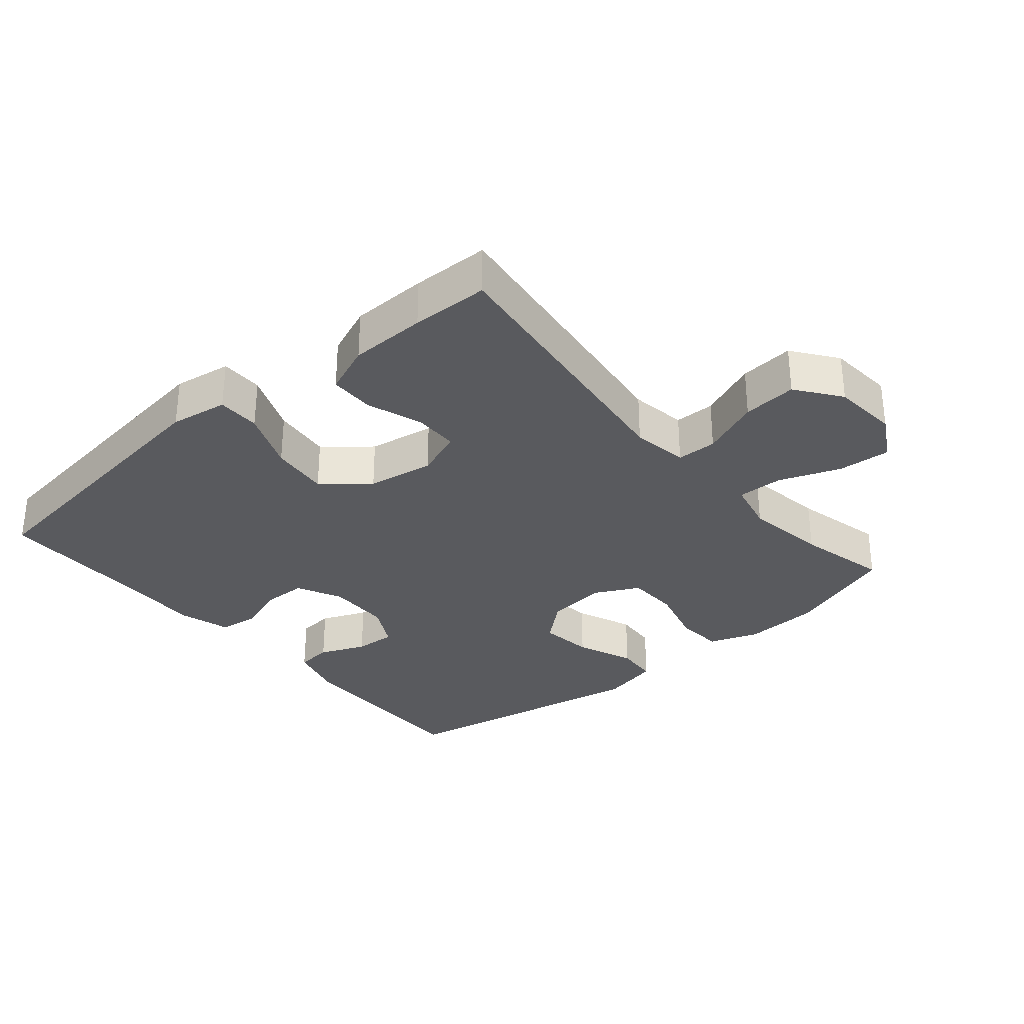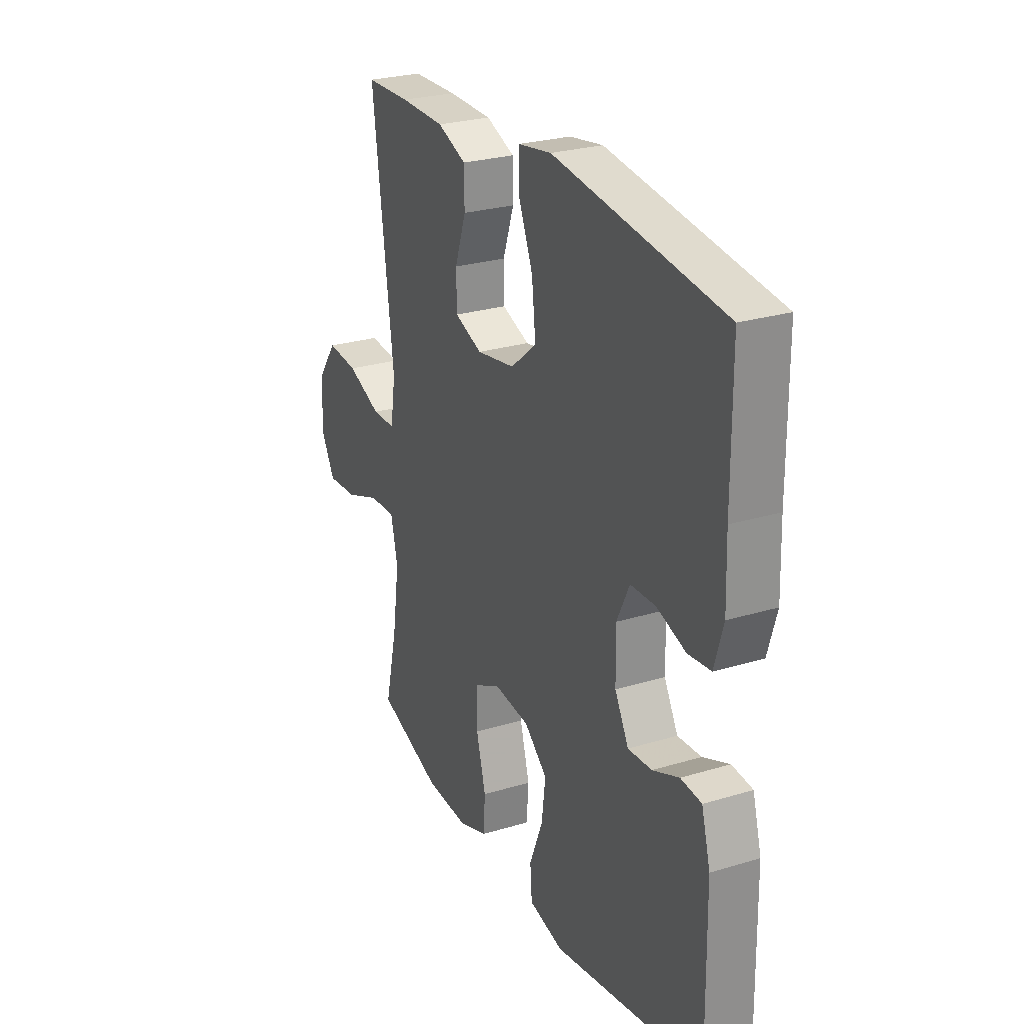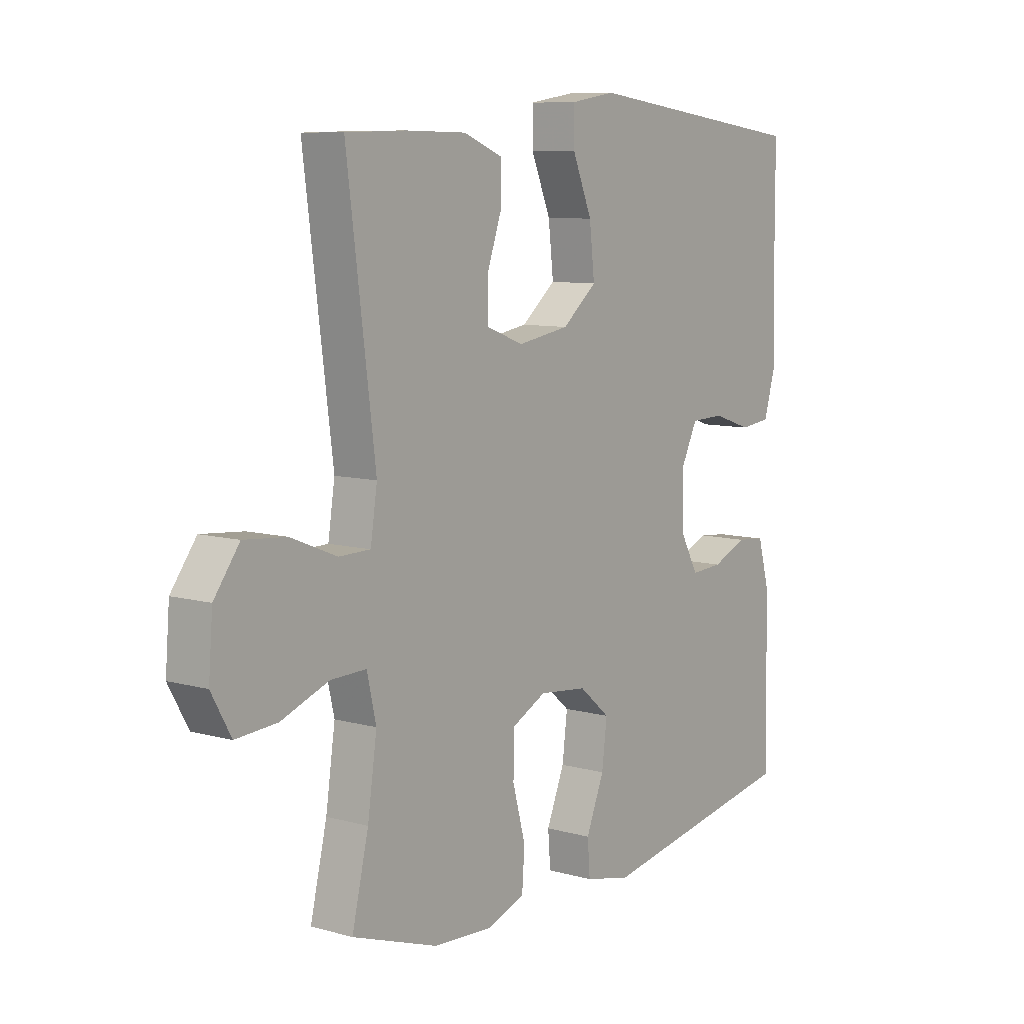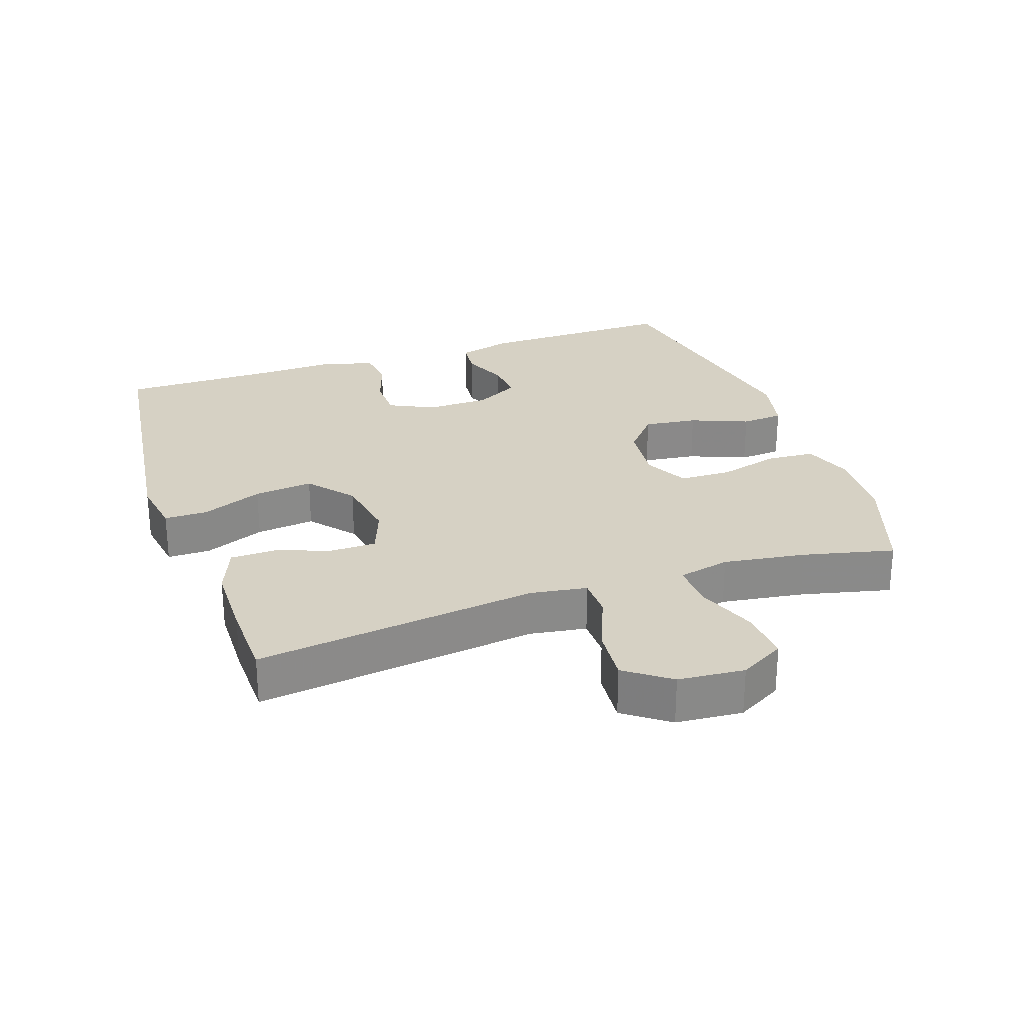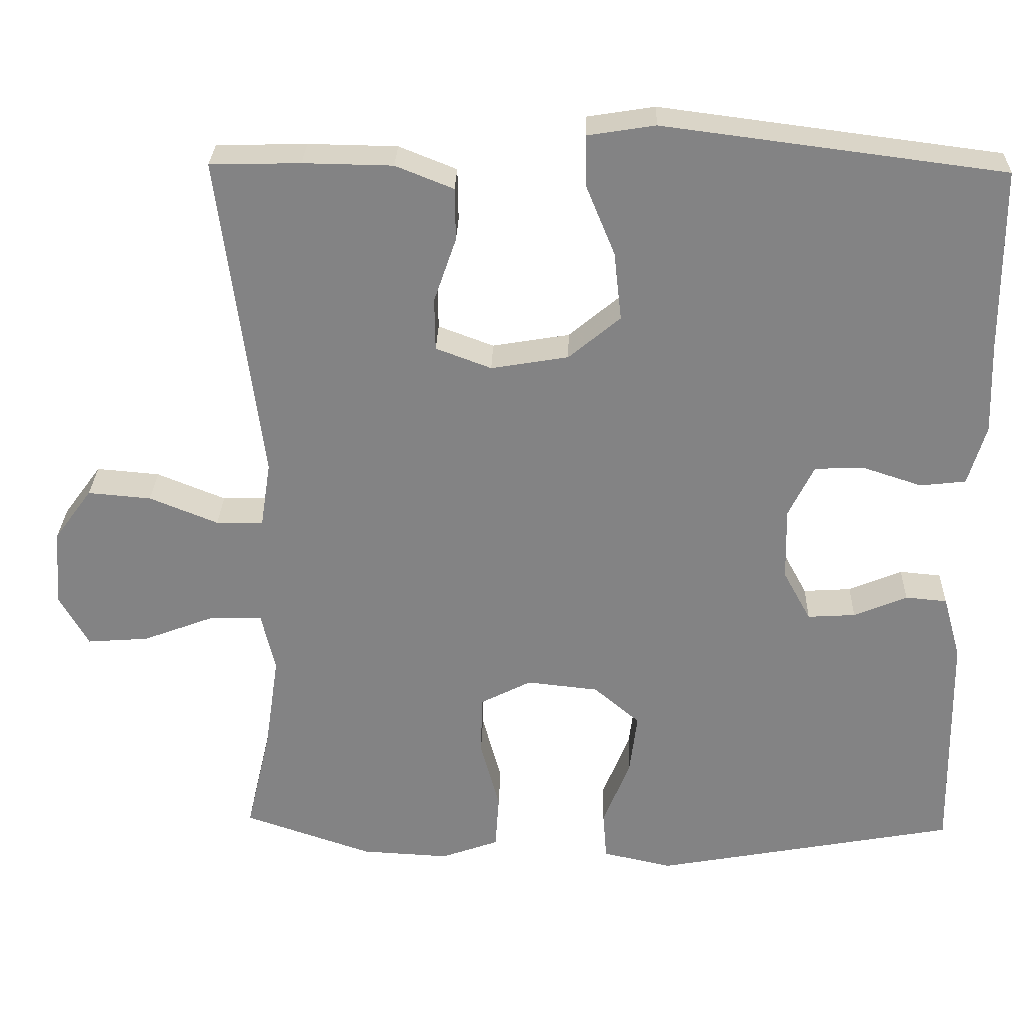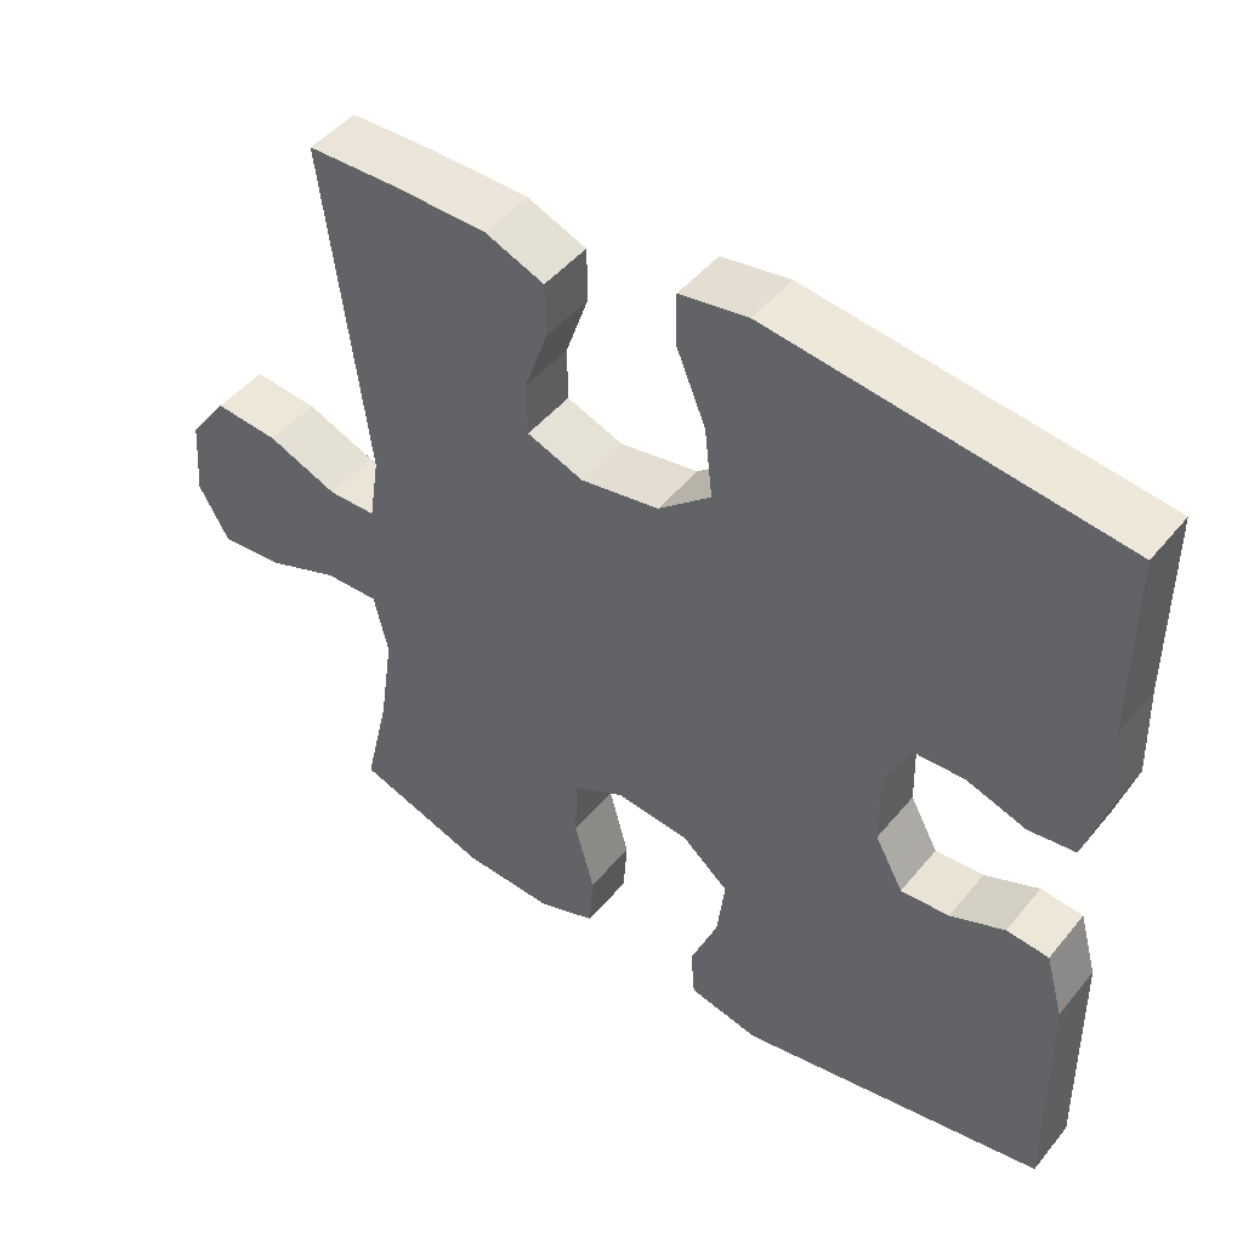
<metadata>
{"format":"obj","ext":"obj","renderer":"f3d","projection":"perspective","resolution":1024,"background":"white","views":[{"elev":-31.6,"azim":40.4,"up":"+Y"},{"elev":26.4,"azim":-115.5,"up":"+Z"},{"elev":8.6,"azim":127.1,"up":"+Z"},{"elev":27.0,"azim":71.1,"up":"+Y"},{"elev":28.6,"azim":-178.3,"up":"+Z"},{"elev":46.8,"azim":-143.0,"up":"+Z"}]}
</metadata>
<code>
v 0.5 0.07 0.5
v 0.445 0.07 0.074
v 0.458 0.07 -0.011
v 0.519 0.07 -0.012
v 0.608 0.07 0.024
v 0.69 0.07 0.031
v 0.739 0.07 -0.036
v 0.747 0.07 -0.136
v 0.709 0.07 -0.204
v 0.629 0.07 -0.198
v 0.537 0.07 -0.163
v 0.468 0.07 -0.161
v 0.45 0.07 -0.239
v 0.468 0.07 -0.363
v 0.5 0.07 -0.5
v 0.333 0.07 -0.557
v 0.219 0.07 -0.563
v 0.144 0.07 -0.536
v 0.139 0.07 -0.464
v 0.164 0.07 -0.372
v 0.162 0.07 -0.294
v 0.096 0.07 -0.26
v 0.003 0.07 -0.27
v -0.057 0.07 -0.321
v -0.047 0.07 -0.402
v -0.012 0.07 -0.489
v -0.017 0.07 -0.553
v -0.107 0.07 -0.573
v -0.5 0.07 -0.5
v -0.495 0.07 -0.201
v -0.472 0.07 -0.118
v -0.418 0.07 -0.113
v -0.349 0.07 -0.142
v -0.287 0.07 -0.146
v -0.251 0.07 -0.08
v -0.249 0.07 0.015
v -0.282 0.07 0.083
v -0.347 0.07 0.085
v -0.423 0.07 0.06
v -0.482 0.07 0.067
v -0.505 0.07 0.145
v -0.501 0.07 0.263
v -0.5 0.07 0.5
v -0.059 0.07 0.557
v 0.028 0.07 0.543
v 0.028 0.07 0.478
v -0.01 0.07 0.386
v -0.02 0.07 0.297
v 0.047 0.07 0.241
v 0.147 0.07 0.224
v 0.219 0.07 0.251
v 0.22 0.07 0.319
v 0.191 0.07 0.403
v 0.192 0.07 0.471
v 0.267 0.07 0.501
v 0.383 0.07 0.503
v 0.5 0 0.5
v 0.445 0 0.074
v 0.458 0 -0.011
v 0.519 0 -0.012
v 0.608 0 0.024
v 0.69 0 0.031
v 0.739 0 -0.036
v 0.747 0 -0.136
v 0.709 0 -0.204
v 0.629 0 -0.198
v 0.537 0 -0.163
v 0.468 0 -0.161
v 0.45 0 -0.239
v 0.468 0 -0.363
v 0.5 0 -0.5
v 0.333 0 -0.557
v 0.219 0 -0.563
v 0.144 0 -0.536
v 0.139 0 -0.464
v 0.164 0 -0.372
v 0.162 0 -0.294
v 0.096 0 -0.26
v 0.003 0 -0.27
v -0.057 0 -0.321
v -0.047 0 -0.402
v -0.012 0 -0.489
v -0.017 0 -0.553
v -0.107 0 -0.573
v -0.5 0 -0.5
v -0.495 0 -0.201
v -0.472 0 -0.118
v -0.418 0 -0.113
v -0.349 0 -0.142
v -0.287 0 -0.146
v -0.251 0 -0.08
v -0.249 0 0.015
v -0.282 0 0.083
v -0.347 0 0.085
v -0.423 0 0.06
v -0.482 0 0.067
v -0.505 0 0.145
v -0.501 0 0.263
v -0.5 0 0.5
v -0.059 0 0.557
v 0.028 0 0.543
v 0.028 0 0.478
v -0.01 0 0.386
v -0.02 0 0.297
v 0.047 0 0.241
v 0.147 0 0.224
v 0.219 0 0.251
v 0.22 0 0.319
v 0.191 0 0.403
v 0.192 0 0.471
v 0.267 0 0.501
v 0.383 0 0.503
f 55 56 1 2
f 52 53 54 55
f 51 52 55 2
f 50 51 2 3
f 49 50 3
f 44 45 46 47
f 42 43 44 47
f 42 47 48
f 41 42 48 49
f 38 39 40 41
f 37 38 41 49
f 30 31 32 33
f 30 33 34
f 29 30 34
f 28 29 34
f 25 26 27 28
f 24 25 28 34
f 23 24 34 35
f 17 18 19 20
f 17 20 21
f 14 15 16 17
f 13 14 17 21
f 12 13 21 22
f 8 9 10 11
f 8 11 12
f 7 8 12
f 4 5 6 7
f 3 4 7 12
f 36 37 49 3
f 22 23 35 36
f 3 12 22 36
f 58 57 112 111
f 111 110 109 108
f 58 111 108 107
f 59 58 107 106
f 59 106 105
f 103 102 101 100
f 103 100 99 98
f 104 103 98
f 105 104 98 97
f 97 96 95 94
f 105 97 94 93
f 89 88 87 86
f 90 89 86
f 90 86 85
f 90 85 84
f 84 83 82 81
f 90 84 81 80
f 91 90 80 79
f 76 75 74 73
f 77 76 73
f 73 72 71 70
f 77 73 70 69
f 78 77 69 68
f 67 66 65 64
f 68 67 64
f 68 64 63
f 63 62 61 60
f 68 63 60 59
f 59 105 93 92
f 92 91 79 78
f 92 78 68 59
f 1 57 58 2
f 2 58 59 3
f 3 59 60 4
f 4 60 61 5
f 5 61 62 6
f 6 62 63 7
f 7 63 64 8
f 8 64 65 9
f 9 65 66 10
f 10 66 67 11
f 11 67 68 12
f 12 68 69 13
f 13 69 70 14
f 14 70 71 15
f 15 71 72 16
f 16 72 73 17
f 17 73 74 18
f 18 74 75 19
f 19 75 76 20
f 20 76 77 21
f 21 77 78 22
f 22 78 79 23
f 23 79 80 24
f 24 80 81 25
f 25 81 82 26
f 26 82 83 27
f 27 83 84 28
f 28 84 85 29
f 29 85 86 30
f 30 86 87 31
f 31 87 88 32
f 32 88 89 33
f 33 89 90 34
f 34 90 91 35
f 35 91 92 36
f 36 92 93 37
f 37 93 94 38
f 38 94 95 39
f 39 95 96 40
f 40 96 97 41
f 41 97 98 42
f 42 98 99 43
f 43 99 100 44
f 44 100 101 45
f 45 101 102 46
f 46 102 103 47
f 47 103 104 48
f 48 104 105 49
f 49 105 106 50
f 50 106 107 51
f 51 107 108 52
f 52 108 109 53
f 53 109 110 54
f 54 110 111 55
f 55 111 112 56
f 56 112 57 1

</code>
